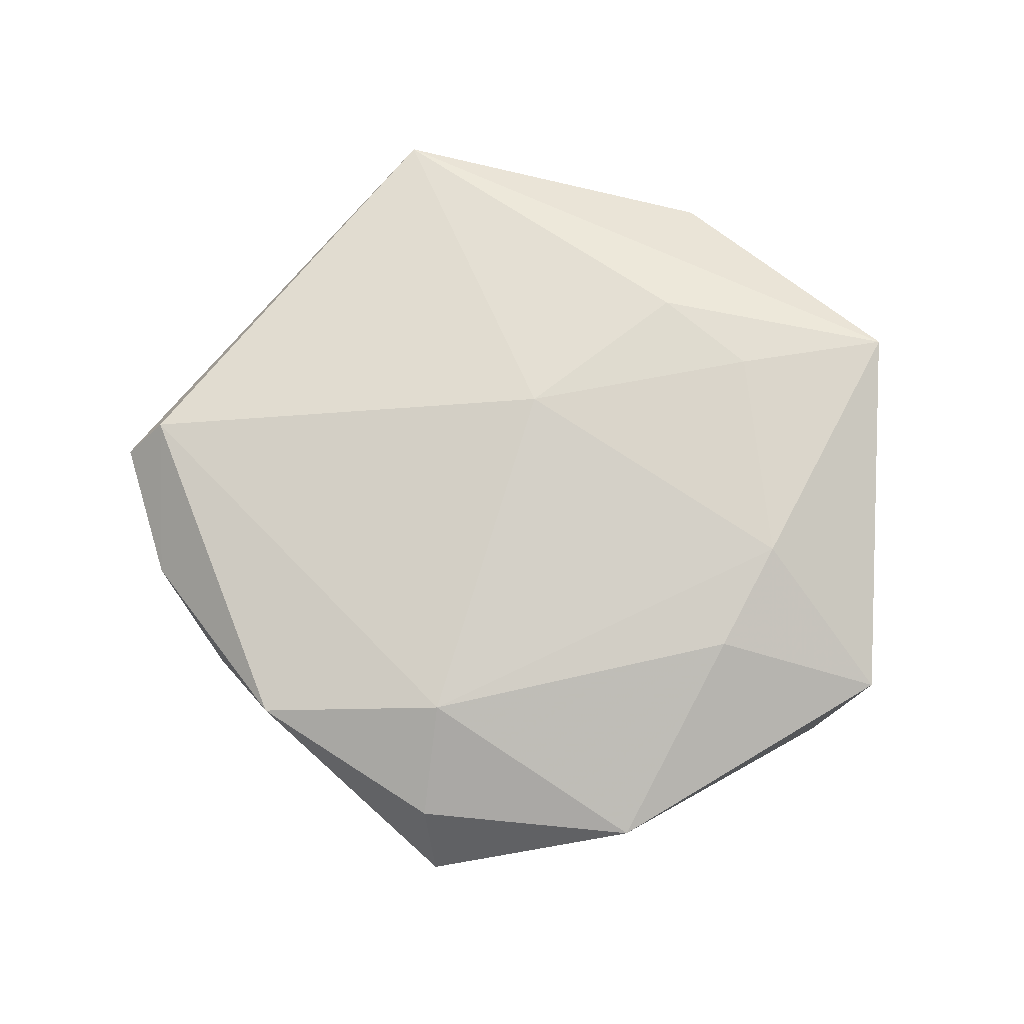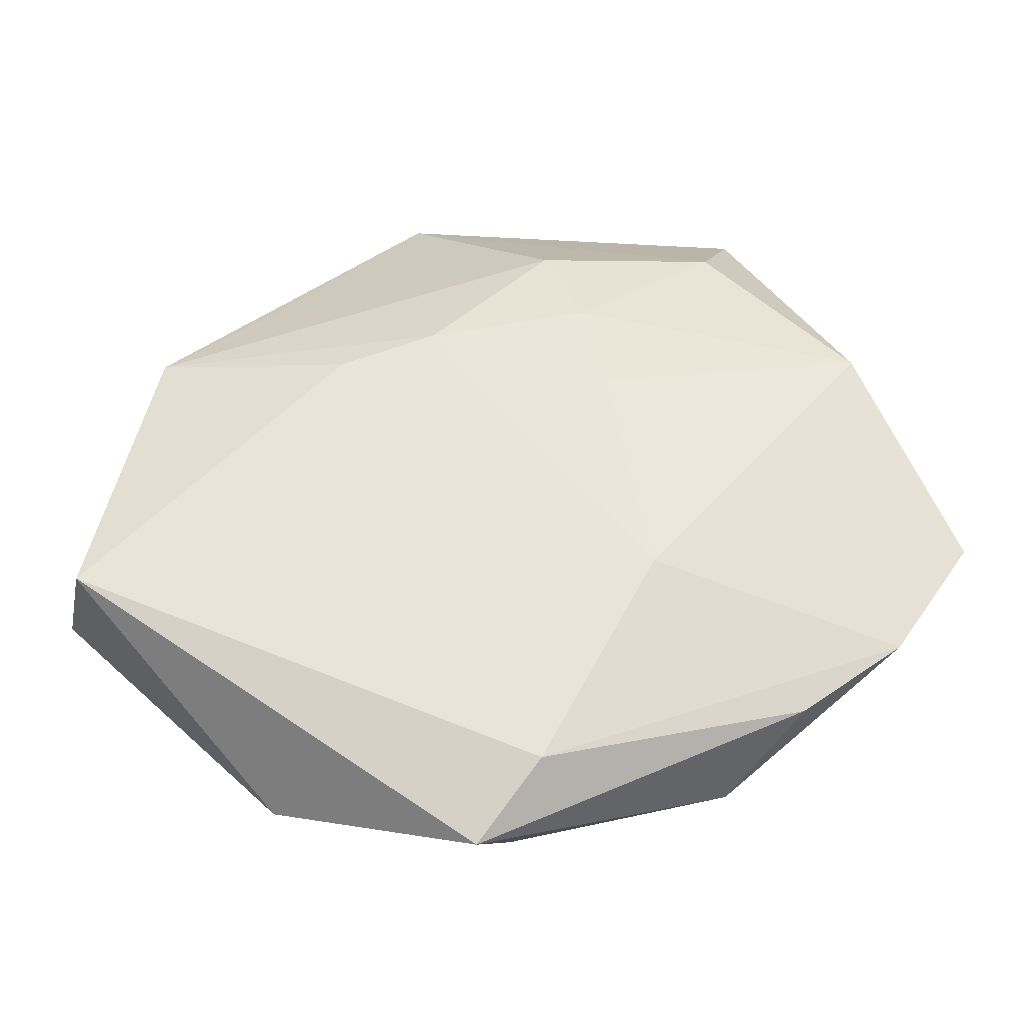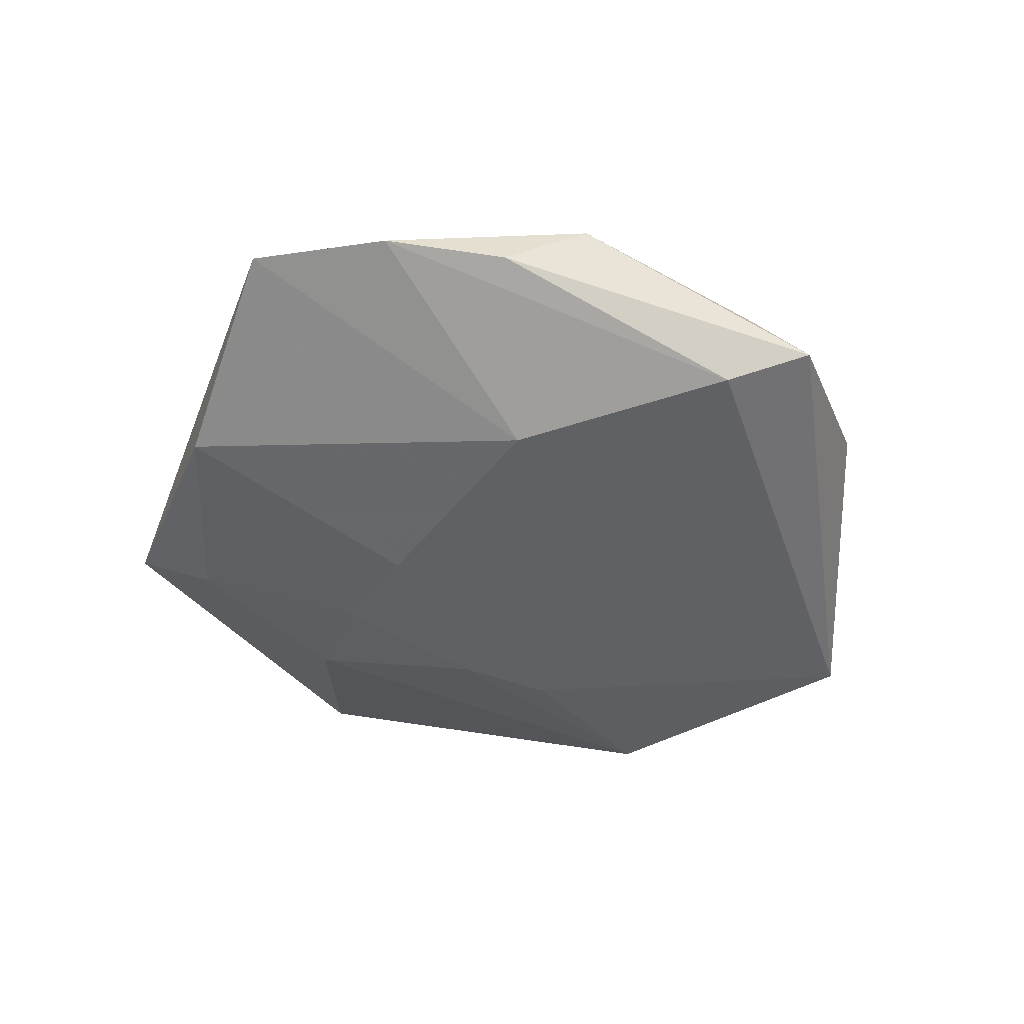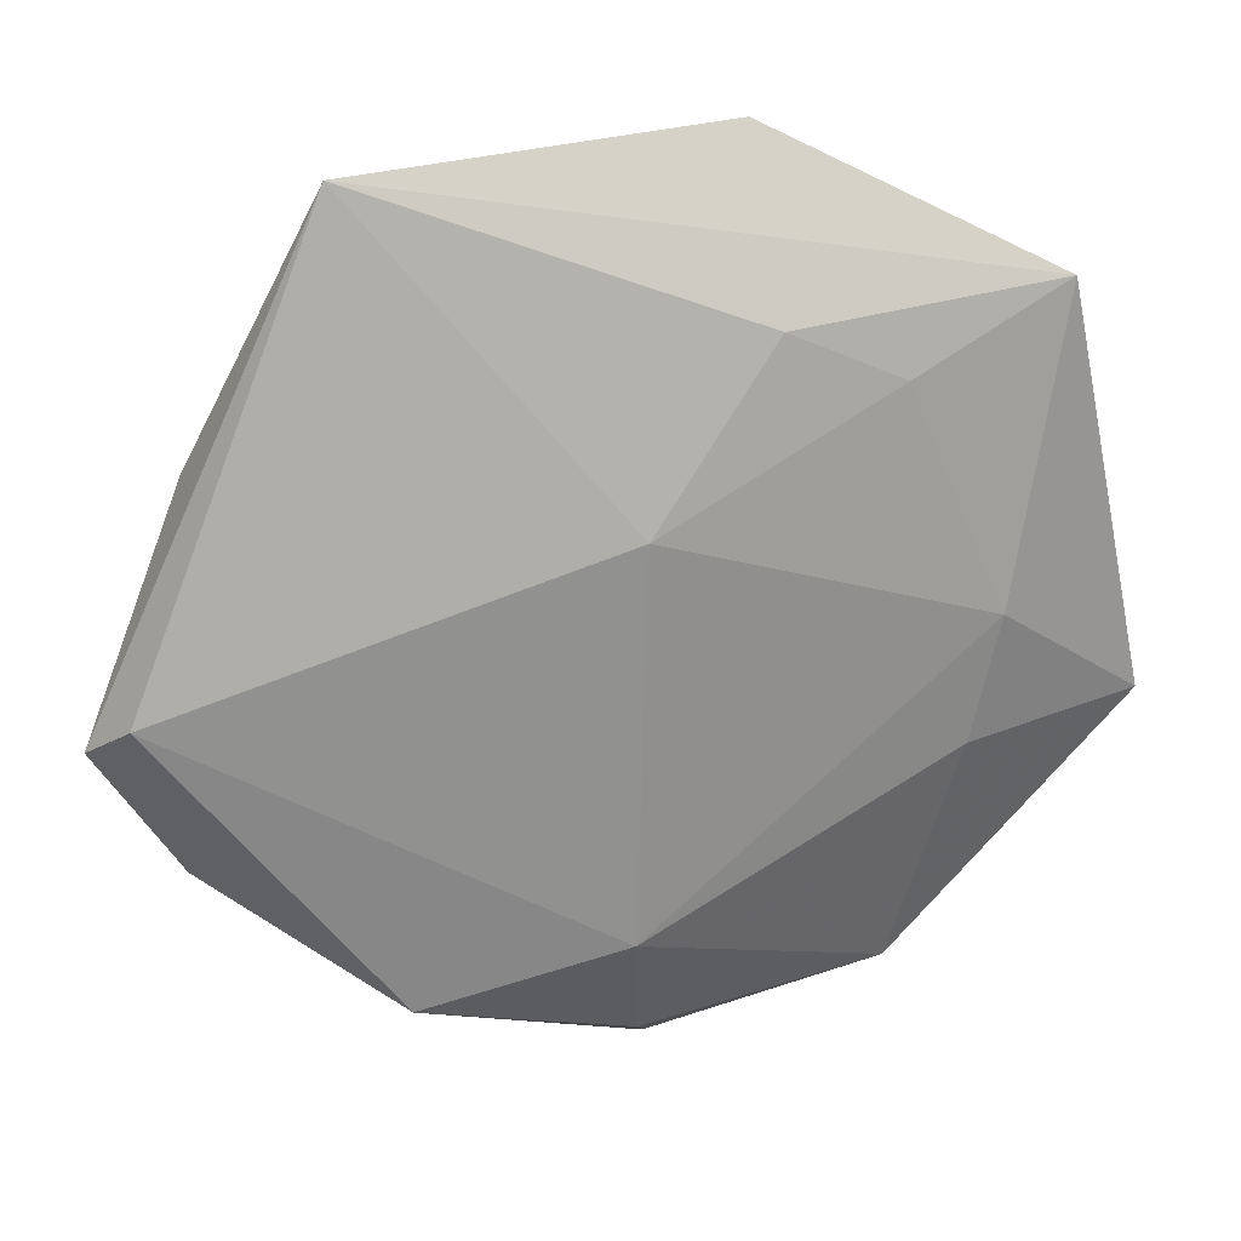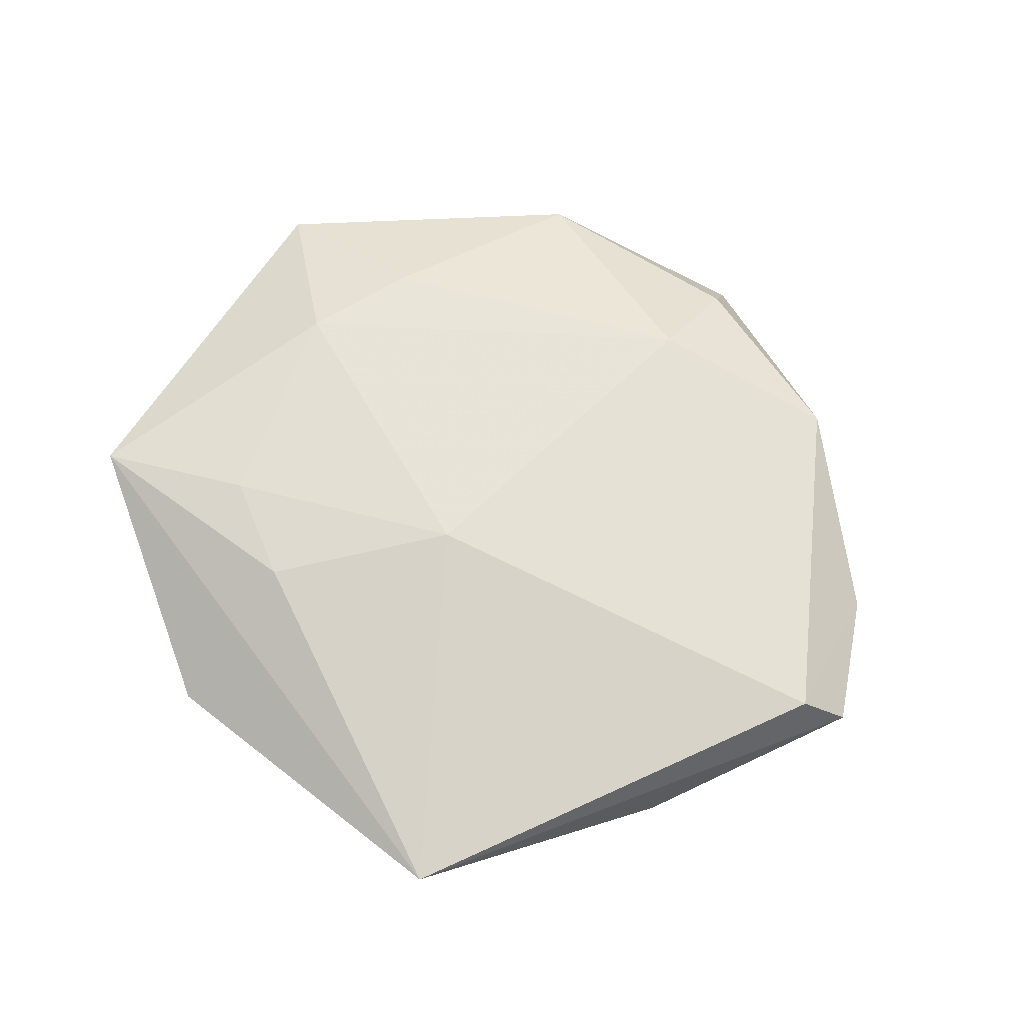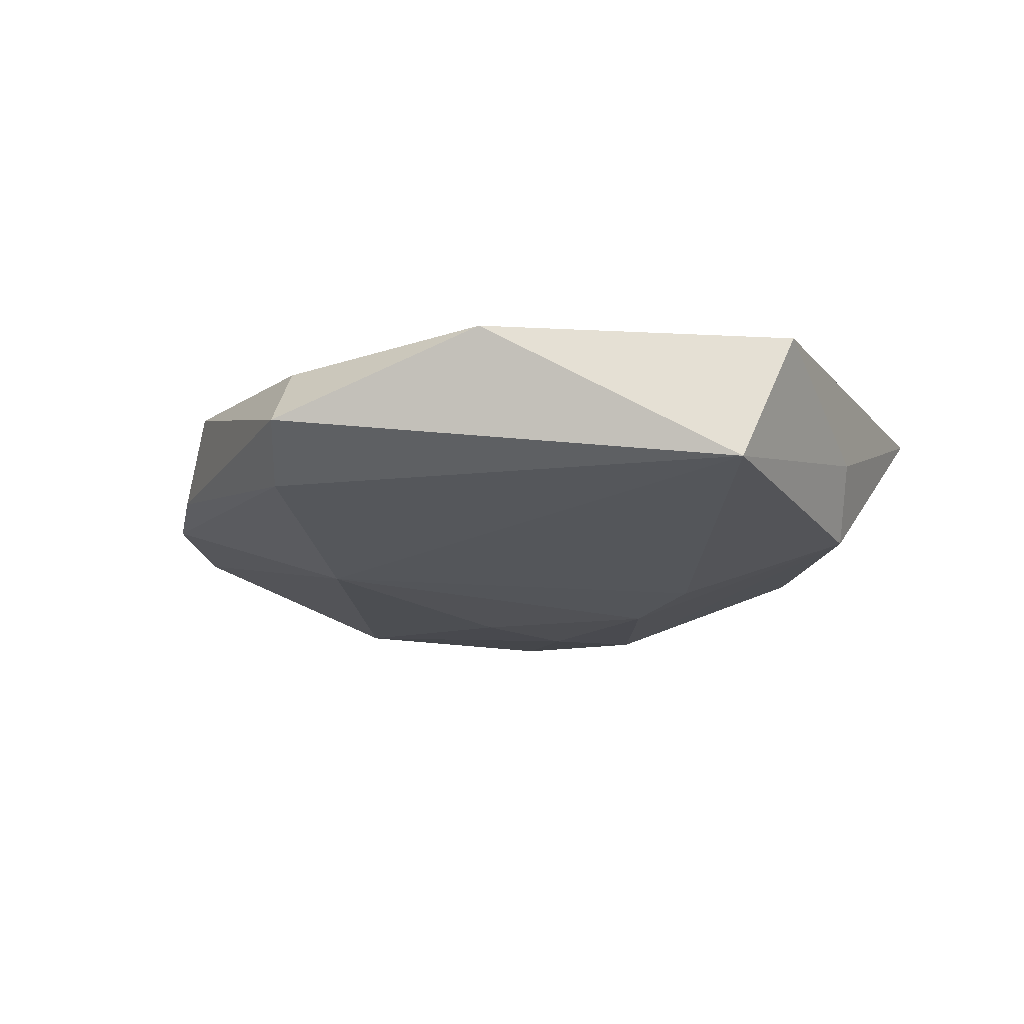
<metadata>
{"format":"obj","ext":"obj","renderer":"f3d","projection":"perspective","resolution":1024,"background":"white","views":[{"elev":78.0,"azim":16.1,"up":"+Z"},{"elev":-40.9,"azim":-176.5,"up":"+Y"},{"elev":-44.7,"azim":-45.3,"up":"+Z"},{"elev":22.8,"azim":-14.8,"up":"+Y"},{"elev":63.0,"azim":-136.6,"up":"+Z"},{"elev":-21.6,"azim":39.7,"up":"+Z"}]}
</metadata>
<code>
v -0.04313 0.01529 -0.005549
v -0.04521 -0.02104 0.0006944
v 0.04199 -0.01599 -0.009969
v -0.02586 -0.03512 0.007073
v 0.02929 0.00118 0.0118
v -0.007293 -0.03997 -0.008265
v -0.008342 0.0299 -0.01007
v -0.03436 -0.02987 -0.0005363
v 0.004309 0.01554 -0.01266
v 0.008244 0.02913 0.00963
v -0.01518 0.008281 -0.01158
v 0.04611 -0.01077 0.005155
v 0.03982 0.01046 -0.002098
v 0.00794 0.04574 -0.000835
v 0.02145 -0.03705 0.004523
v -0.03029 0.04311 0.00171
v 0.0266 -0.01185 0.01094
v 0.01455 0.01181 -0.01242
v 0.03581 0.03193 0.008571
v 0.03549 0.01516 -0.009749
v -0.01258 0.01962 -0.01128
v 0.01974 0.02399 0.01045
v -0.0005664 -0.04735 -0.004241
v -0.003387 -0.04169 0.004226
v -0.05003 -0.003721 0.006518
v -0.02727 0.03199 -0.006672
v -0.01936 -0.01712 -0.01066
v -0.05379 -0.007366 0.001794
v -0.005235 -0.02918 0.01052
v -0.004449 0.0115 0.01178
v 0.02571 0.02411 -0.007439
f 23 3 15
f 6 3 23
f 30 16 25
f 30 29 5
f 25 29 30
f 22 30 5
f 25 16 28
f 28 2 25
f 23 15 24
f 24 15 29
f 4 29 25
f 25 2 4
f 4 24 29
f 23 24 4
f 12 15 3
f 3 6 27
f 27 6 2
f 2 28 27
f 8 6 23
f 2 6 8
f 23 4 8
f 8 4 2
f 16 30 10
f 30 22 10
f 1 28 16
f 11 27 1
f 1 27 28
f 17 12 5
f 15 12 17
f 5 29 17
f 29 15 17
f 3 20 13
f 13 12 3
f 19 10 22
f 19 13 20
f 16 10 19
f 12 13 19
f 19 22 5
f 5 12 19
f 9 7 20
f 9 27 11
f 11 1 21
f 21 9 11
f 7 9 21
f 18 20 3
f 18 9 20
f 3 27 18
f 27 9 18
f 7 21 26
f 26 21 1
f 26 1 16
f 14 19 20
f 16 19 14
f 14 26 16
f 7 26 14
f 20 7 31
f 31 14 20
f 7 14 31

</code>
